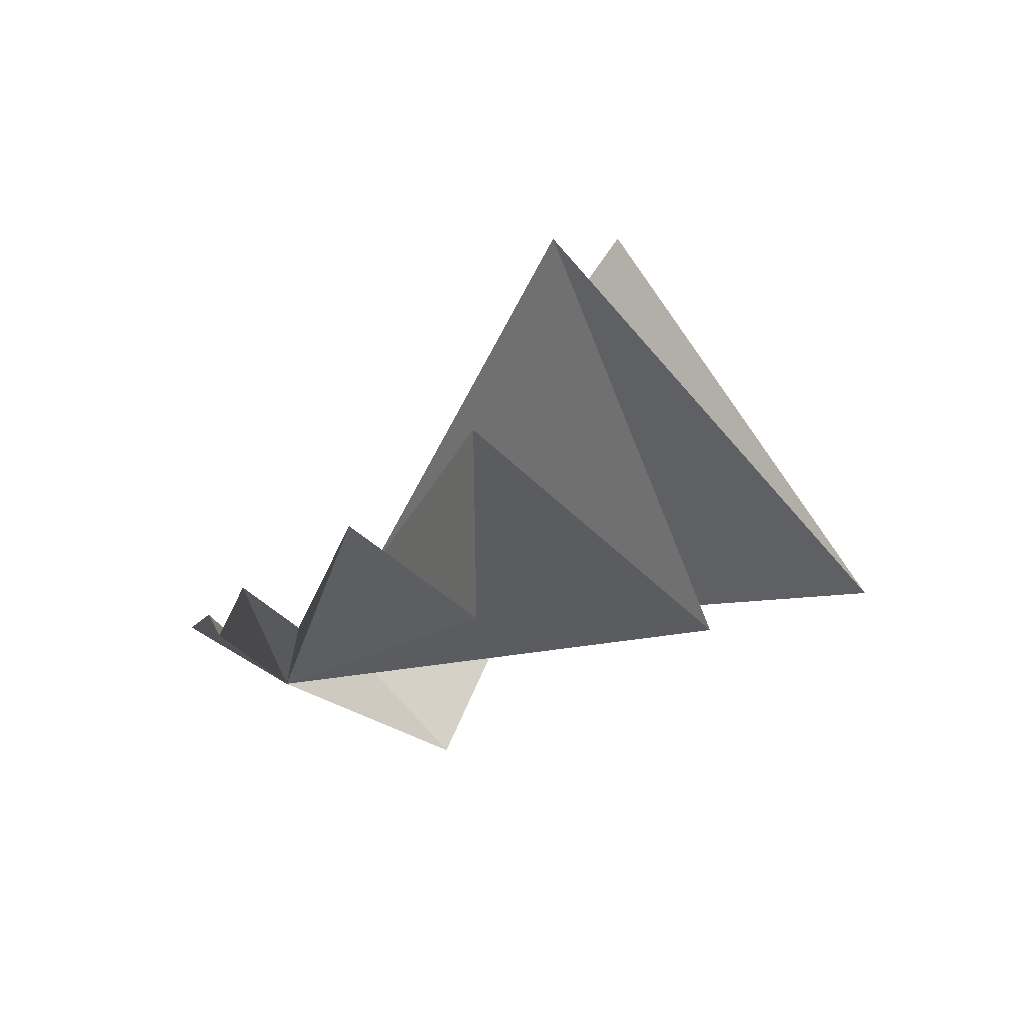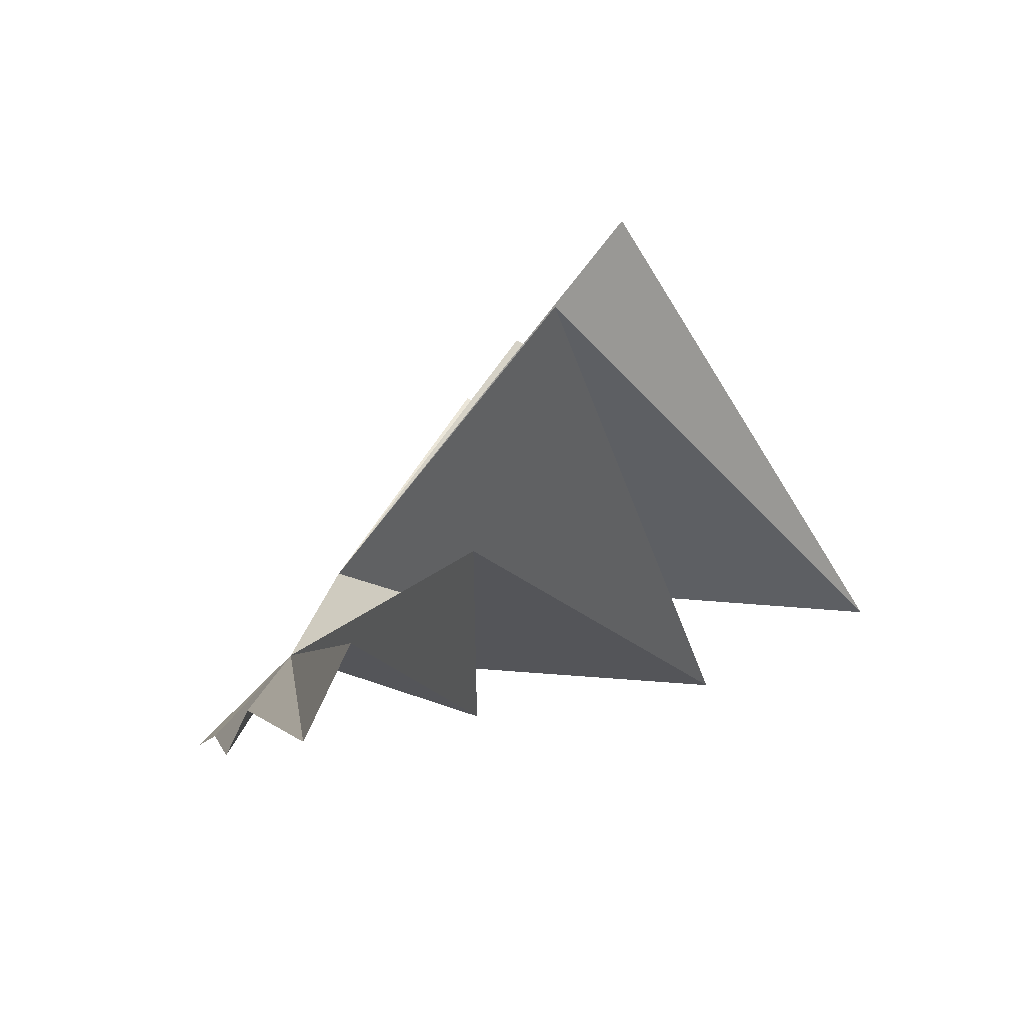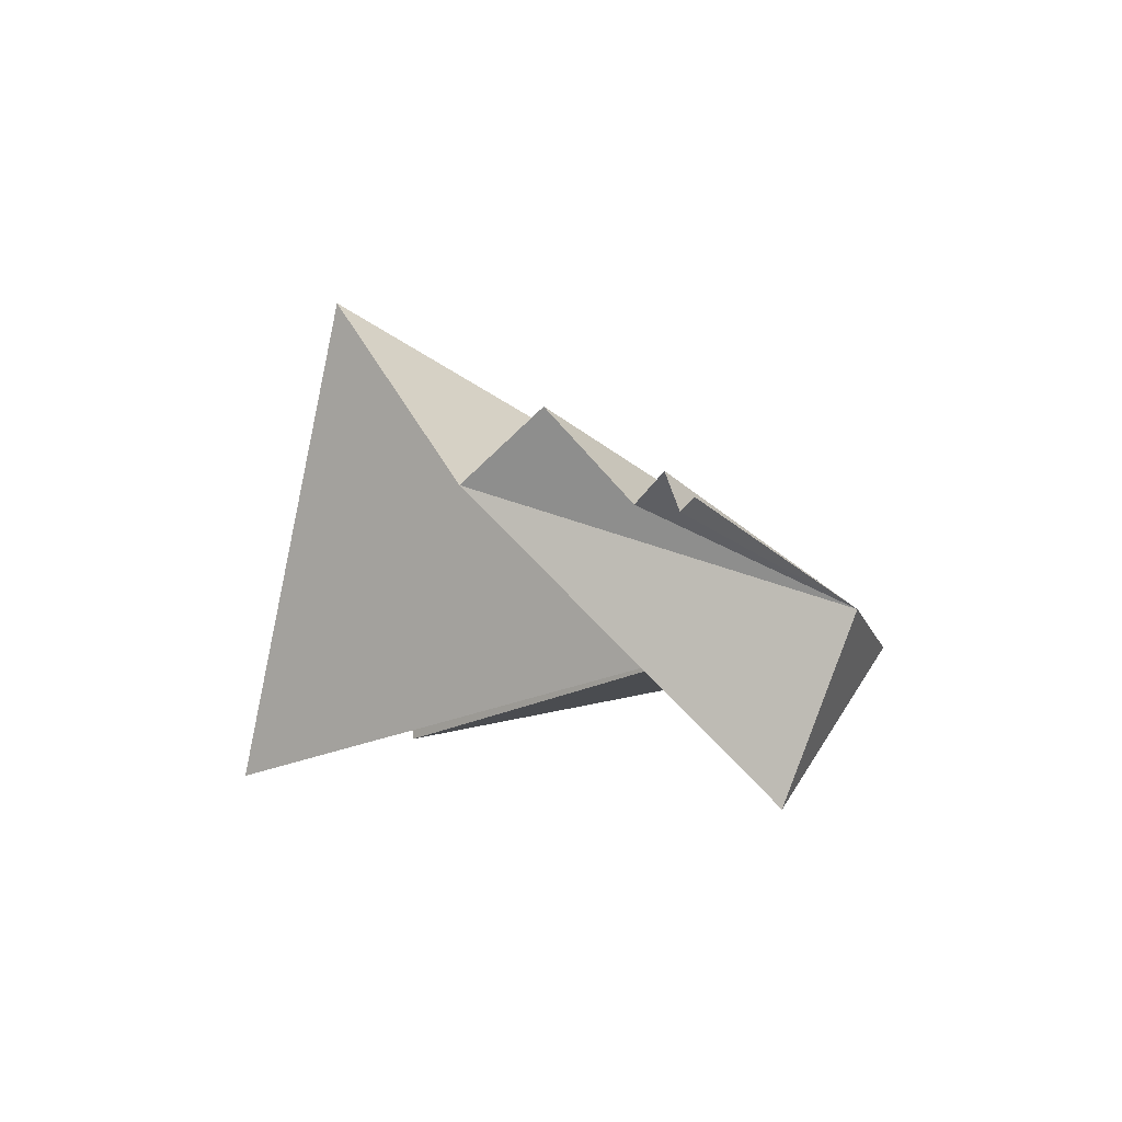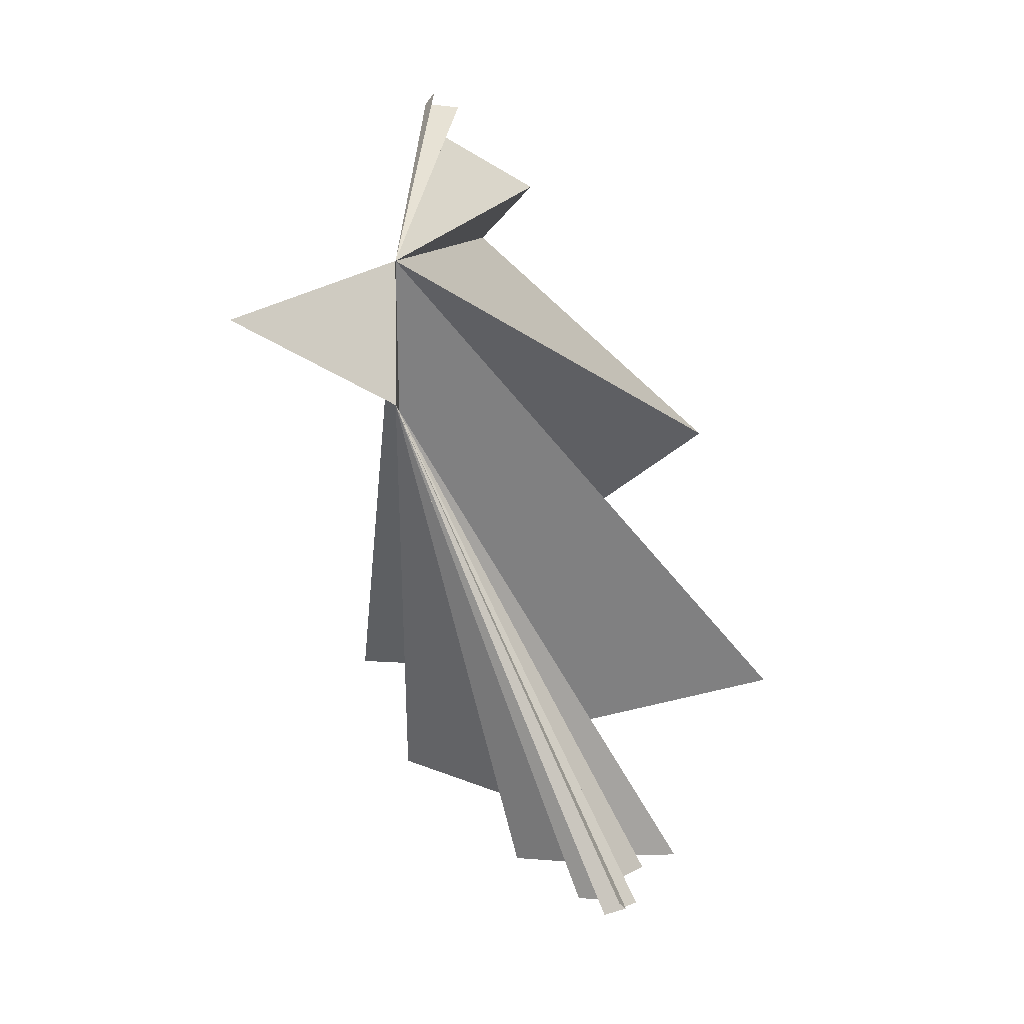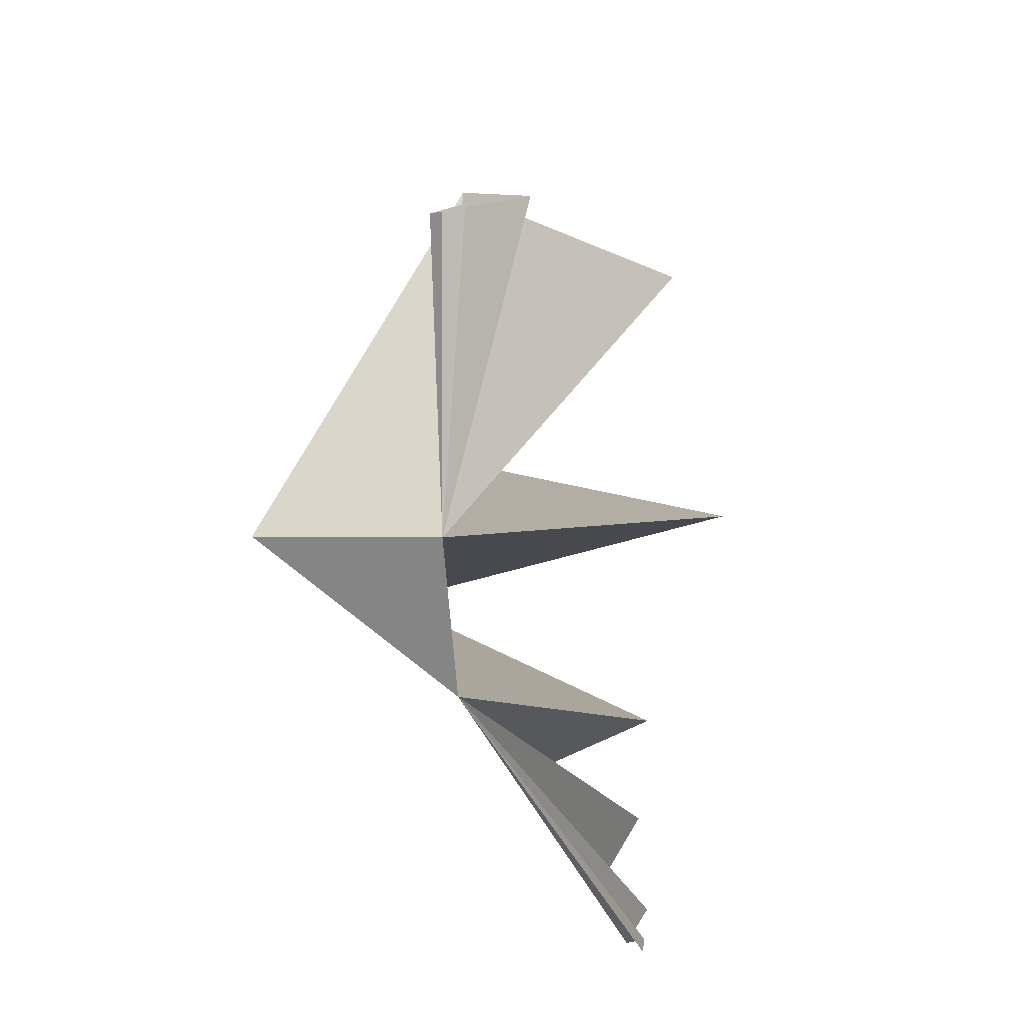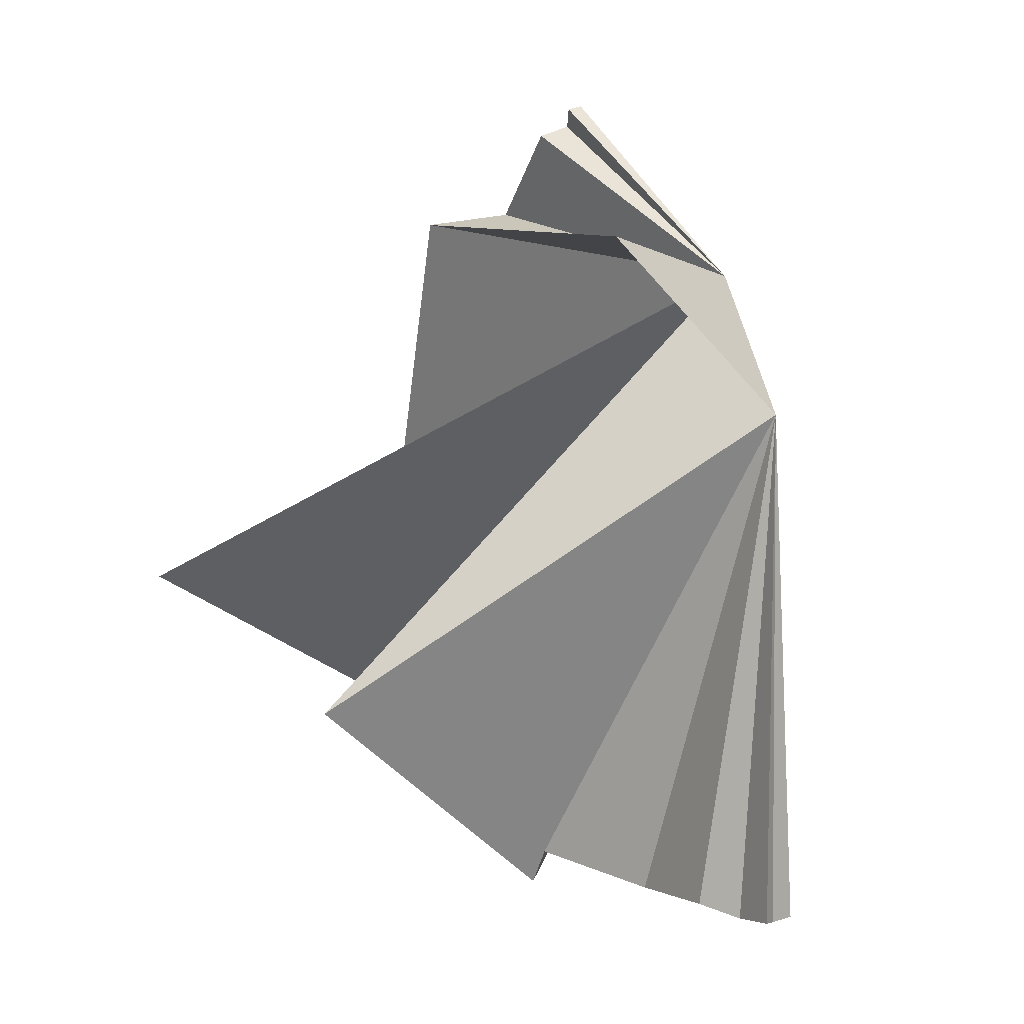
<metadata>
{"format":"obj","ext":"obj","renderer":"f3d","projection":"perspective","resolution":1024,"background":"white","views":[{"elev":-75.8,"azim":23.5,"up":"+Z"},{"elev":-60.2,"azim":23.4,"up":"+Z"},{"elev":73.3,"azim":-178.6,"up":"+Z"},{"elev":-13.8,"azim":-85.9,"up":"+Z"},{"elev":38.5,"azim":-96.6,"up":"+Z"},{"elev":-22.2,"azim":-160.5,"up":"+Z"}]}
</metadata>
<code>
o Icosphere
v -0.5952 -0.4724 -1.893
v 4.325 -1.228 6.871
v 4.829 -0.7435 6.432
v 6.469 -2.802 5.701
v 0.571 -4.896 -11.88
v 0.997 -5.011 -11.95
v 1.036 -4.583 -12.07
v 1.781 -5.202 -11.78
v 2.391 -4.018 -11.65
v 0.3609 -0.3036 1.591
v 3.988 -5.314 -10.9
v 1.76 3.511 0.8394
v 5.452 -2.534 -10.57
v 6.907 -6.003 -10.39
v 7.969 -1.506 4.998
v 9.648 -8.253 -5.965
v 10.86 -6.844 0.6274
v 12.89 1.972 -4.812
v 9.491 0.3982 -7.875
v 3.811 -0.7169 7.027
v 4.048 -0.492 6.858
f 13 14 1
f 1 19 10
f 19 1 14
f 15 10 17
f 10 12 1
f 10 15 12
f 16 10 19
f 20 10 21
f 21 10 2
f 2 10 3
f 3 10 4
f 4 10 15
f 18 16 10
f 5 6 1
f 6 7 1
f 1 7 8
f 8 9 1
f 9 11 1
f 11 13 1
f 18 10 17

</code>
